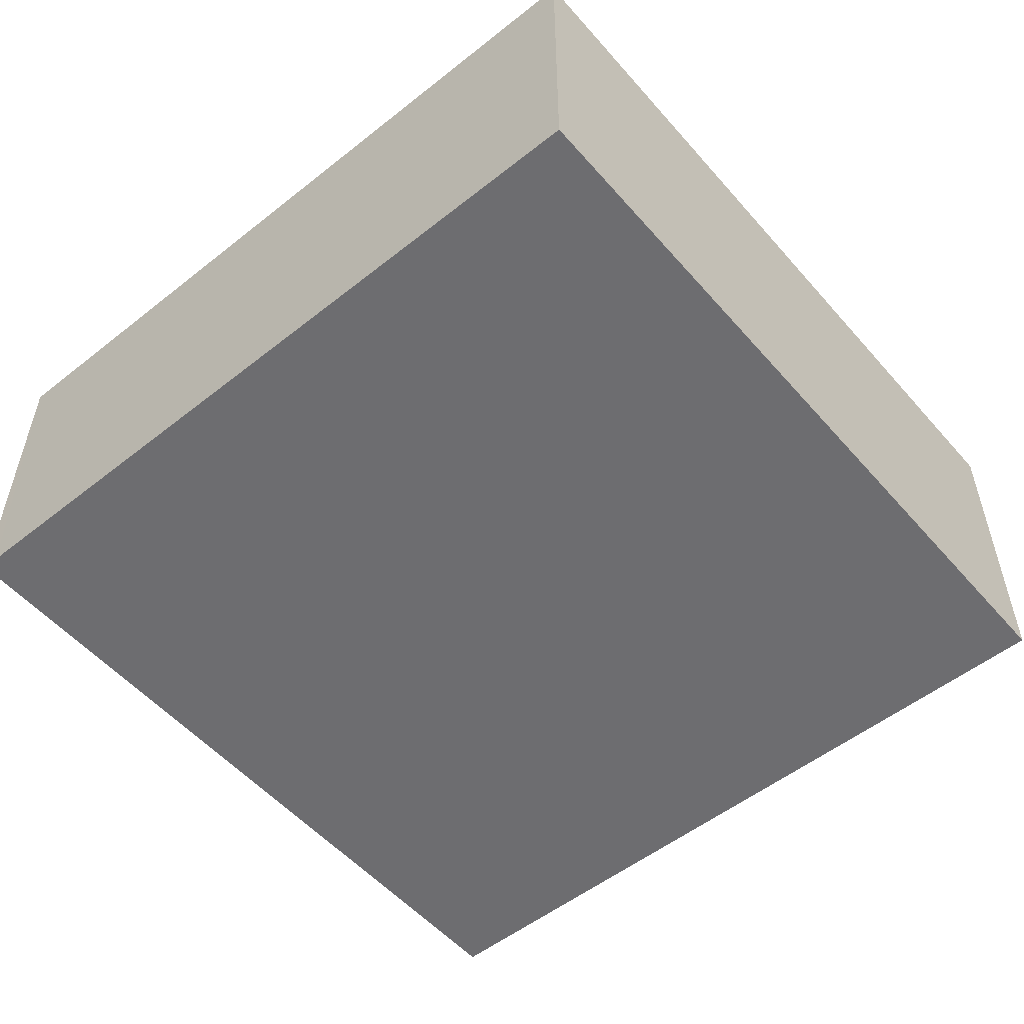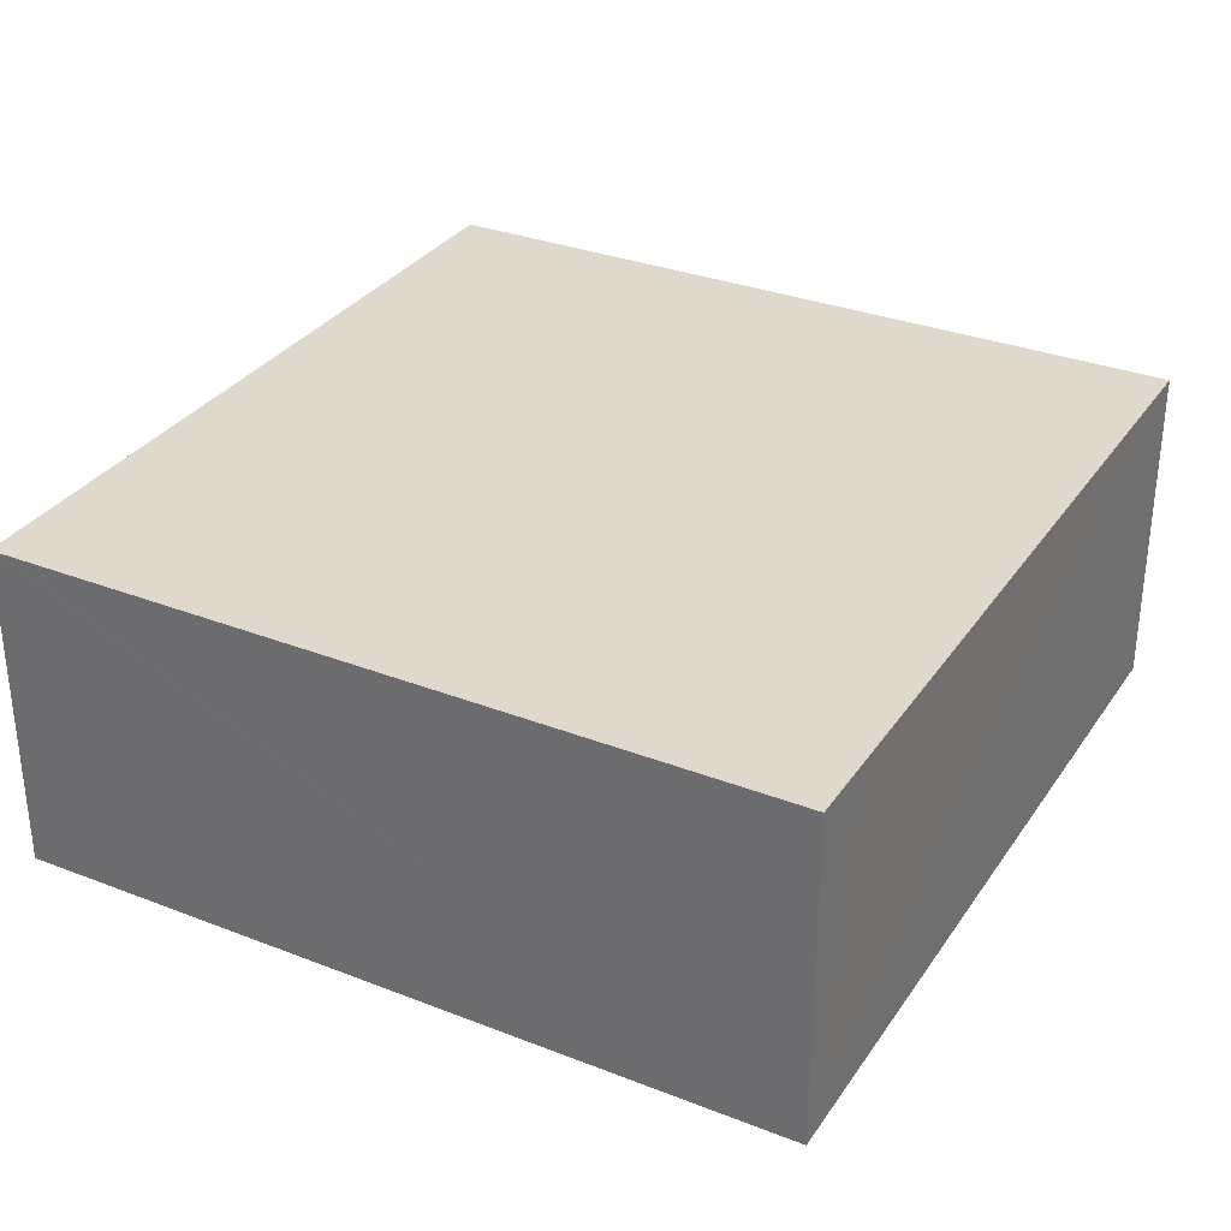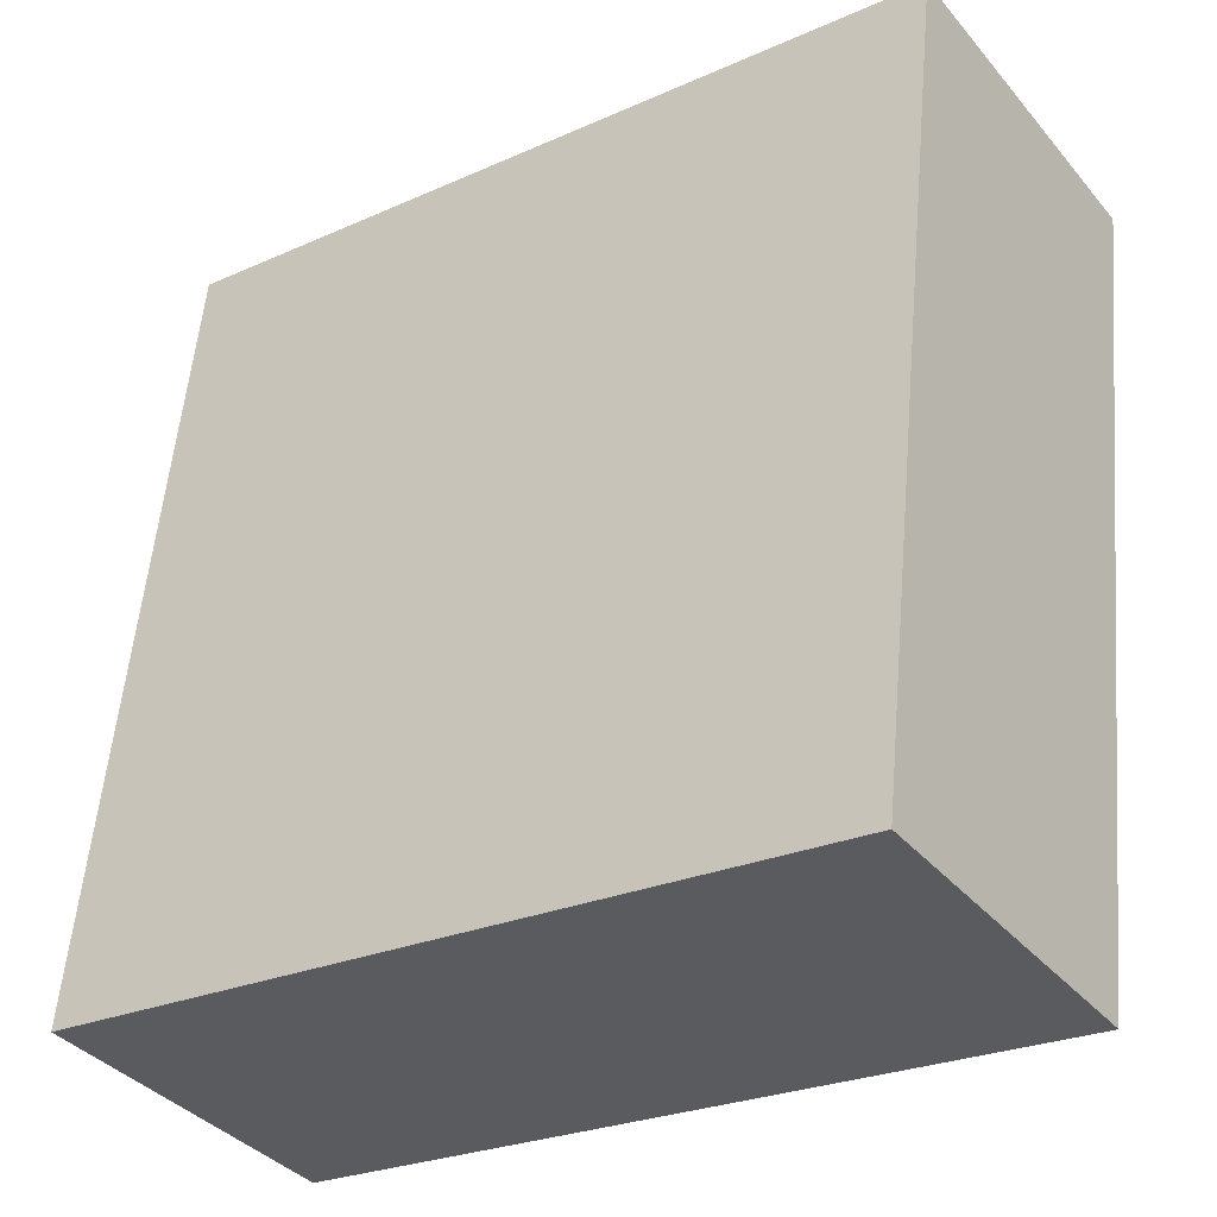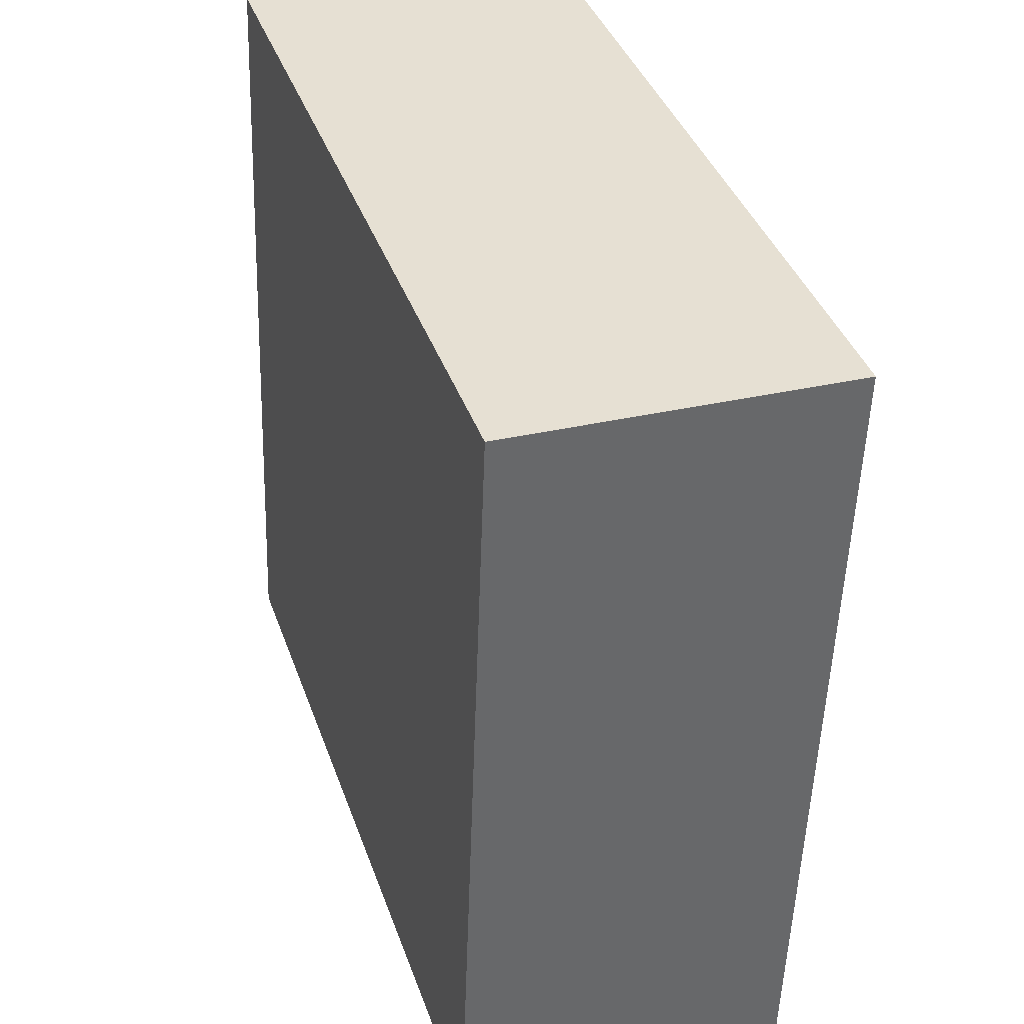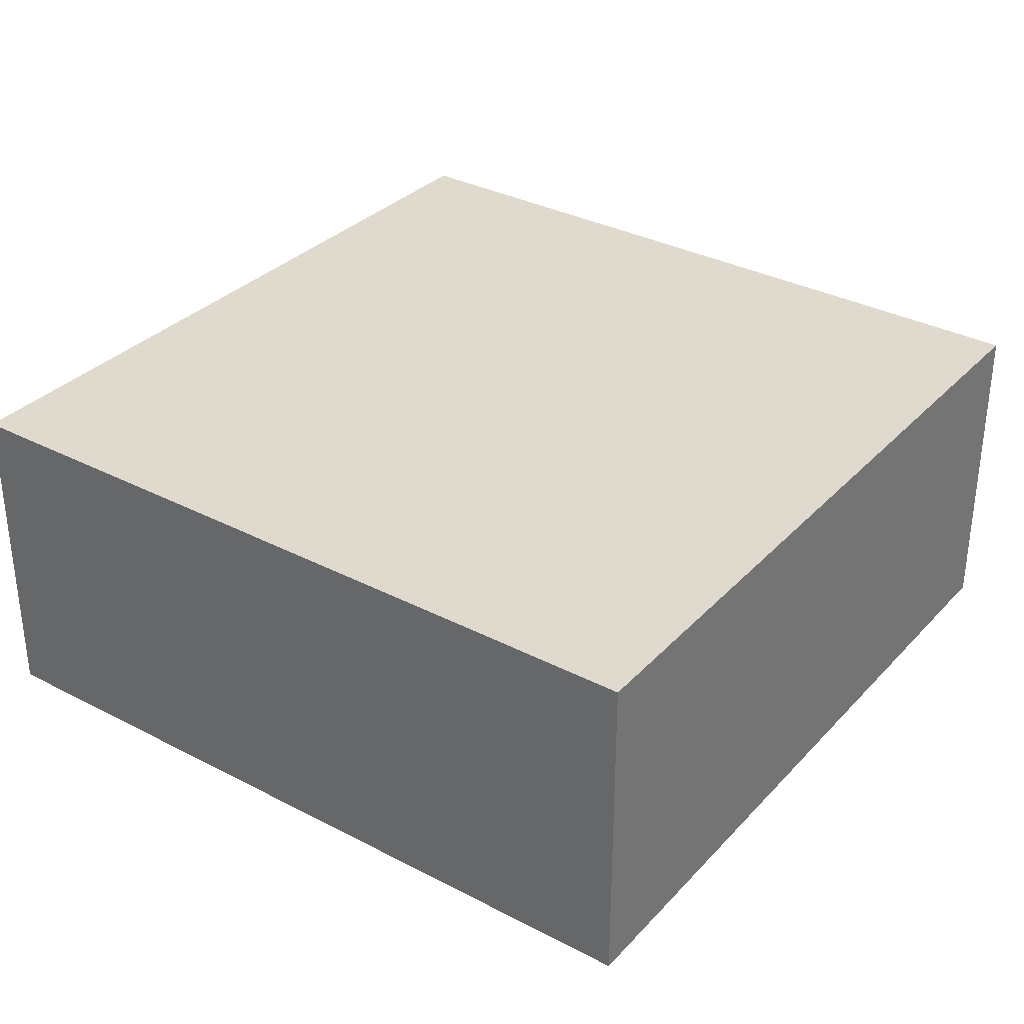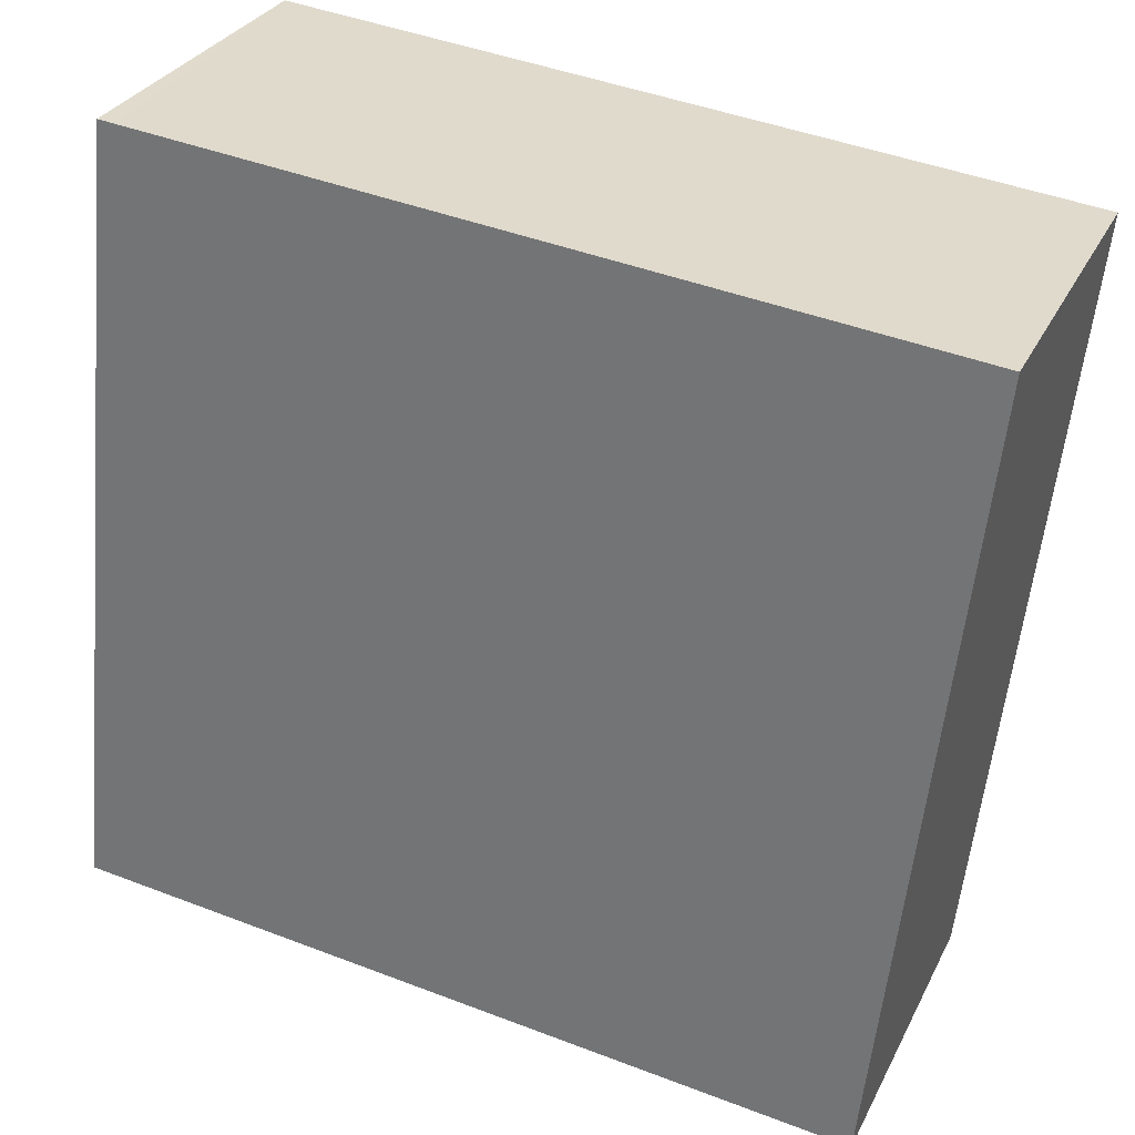
<metadata>
{"format":"obj","ext":"obj","renderer":"f3d","projection":"perspective","resolution":1024,"background":"white","views":[{"elev":-54.1,"azim":46.4,"up":"+Y"},{"elev":32.2,"azim":34.9,"up":"+Y"},{"elev":-37.2,"azim":34.8,"up":"+Z"},{"elev":31.9,"azim":71.6,"up":"+Z"},{"elev":32.9,"azim":132.1,"up":"+Y"},{"elev":30.0,"azim":22.5,"up":"+Z"}]}
</metadata>
<code>
v  0 2.613 1.6e-16
v  6.765 2.613 5.088
v  6.121 2.613 -0.725
v  6.809 2.613 5.488
v  0.781 2.613 6.147
v  0.645 2.613 6.162
v  6.809 -3.36e-16 5.488
v  6.121 4.439e-17 -0.725
v  6.765 -3.116e-16 5.088
v  0 0 0
v  0.645 -3.773e-16 6.162
v  0.781 -3.764e-16 6.147
g defaultobject
f 1 2 3
f 2 1 4
f 4 1 5
f 5 1 6
f 7 2 4
f 2 7 3
f 3 7 8
f 8 7 9
f 8 1 3
f 1 8 10
f 10 6 1
f 6 10 11
f 5 7 4
f 7 5 6
f 7 6 12
f 12 6 11
f 9 10 8
f 10 9 7
f 10 7 12
f 10 12 11

</code>
